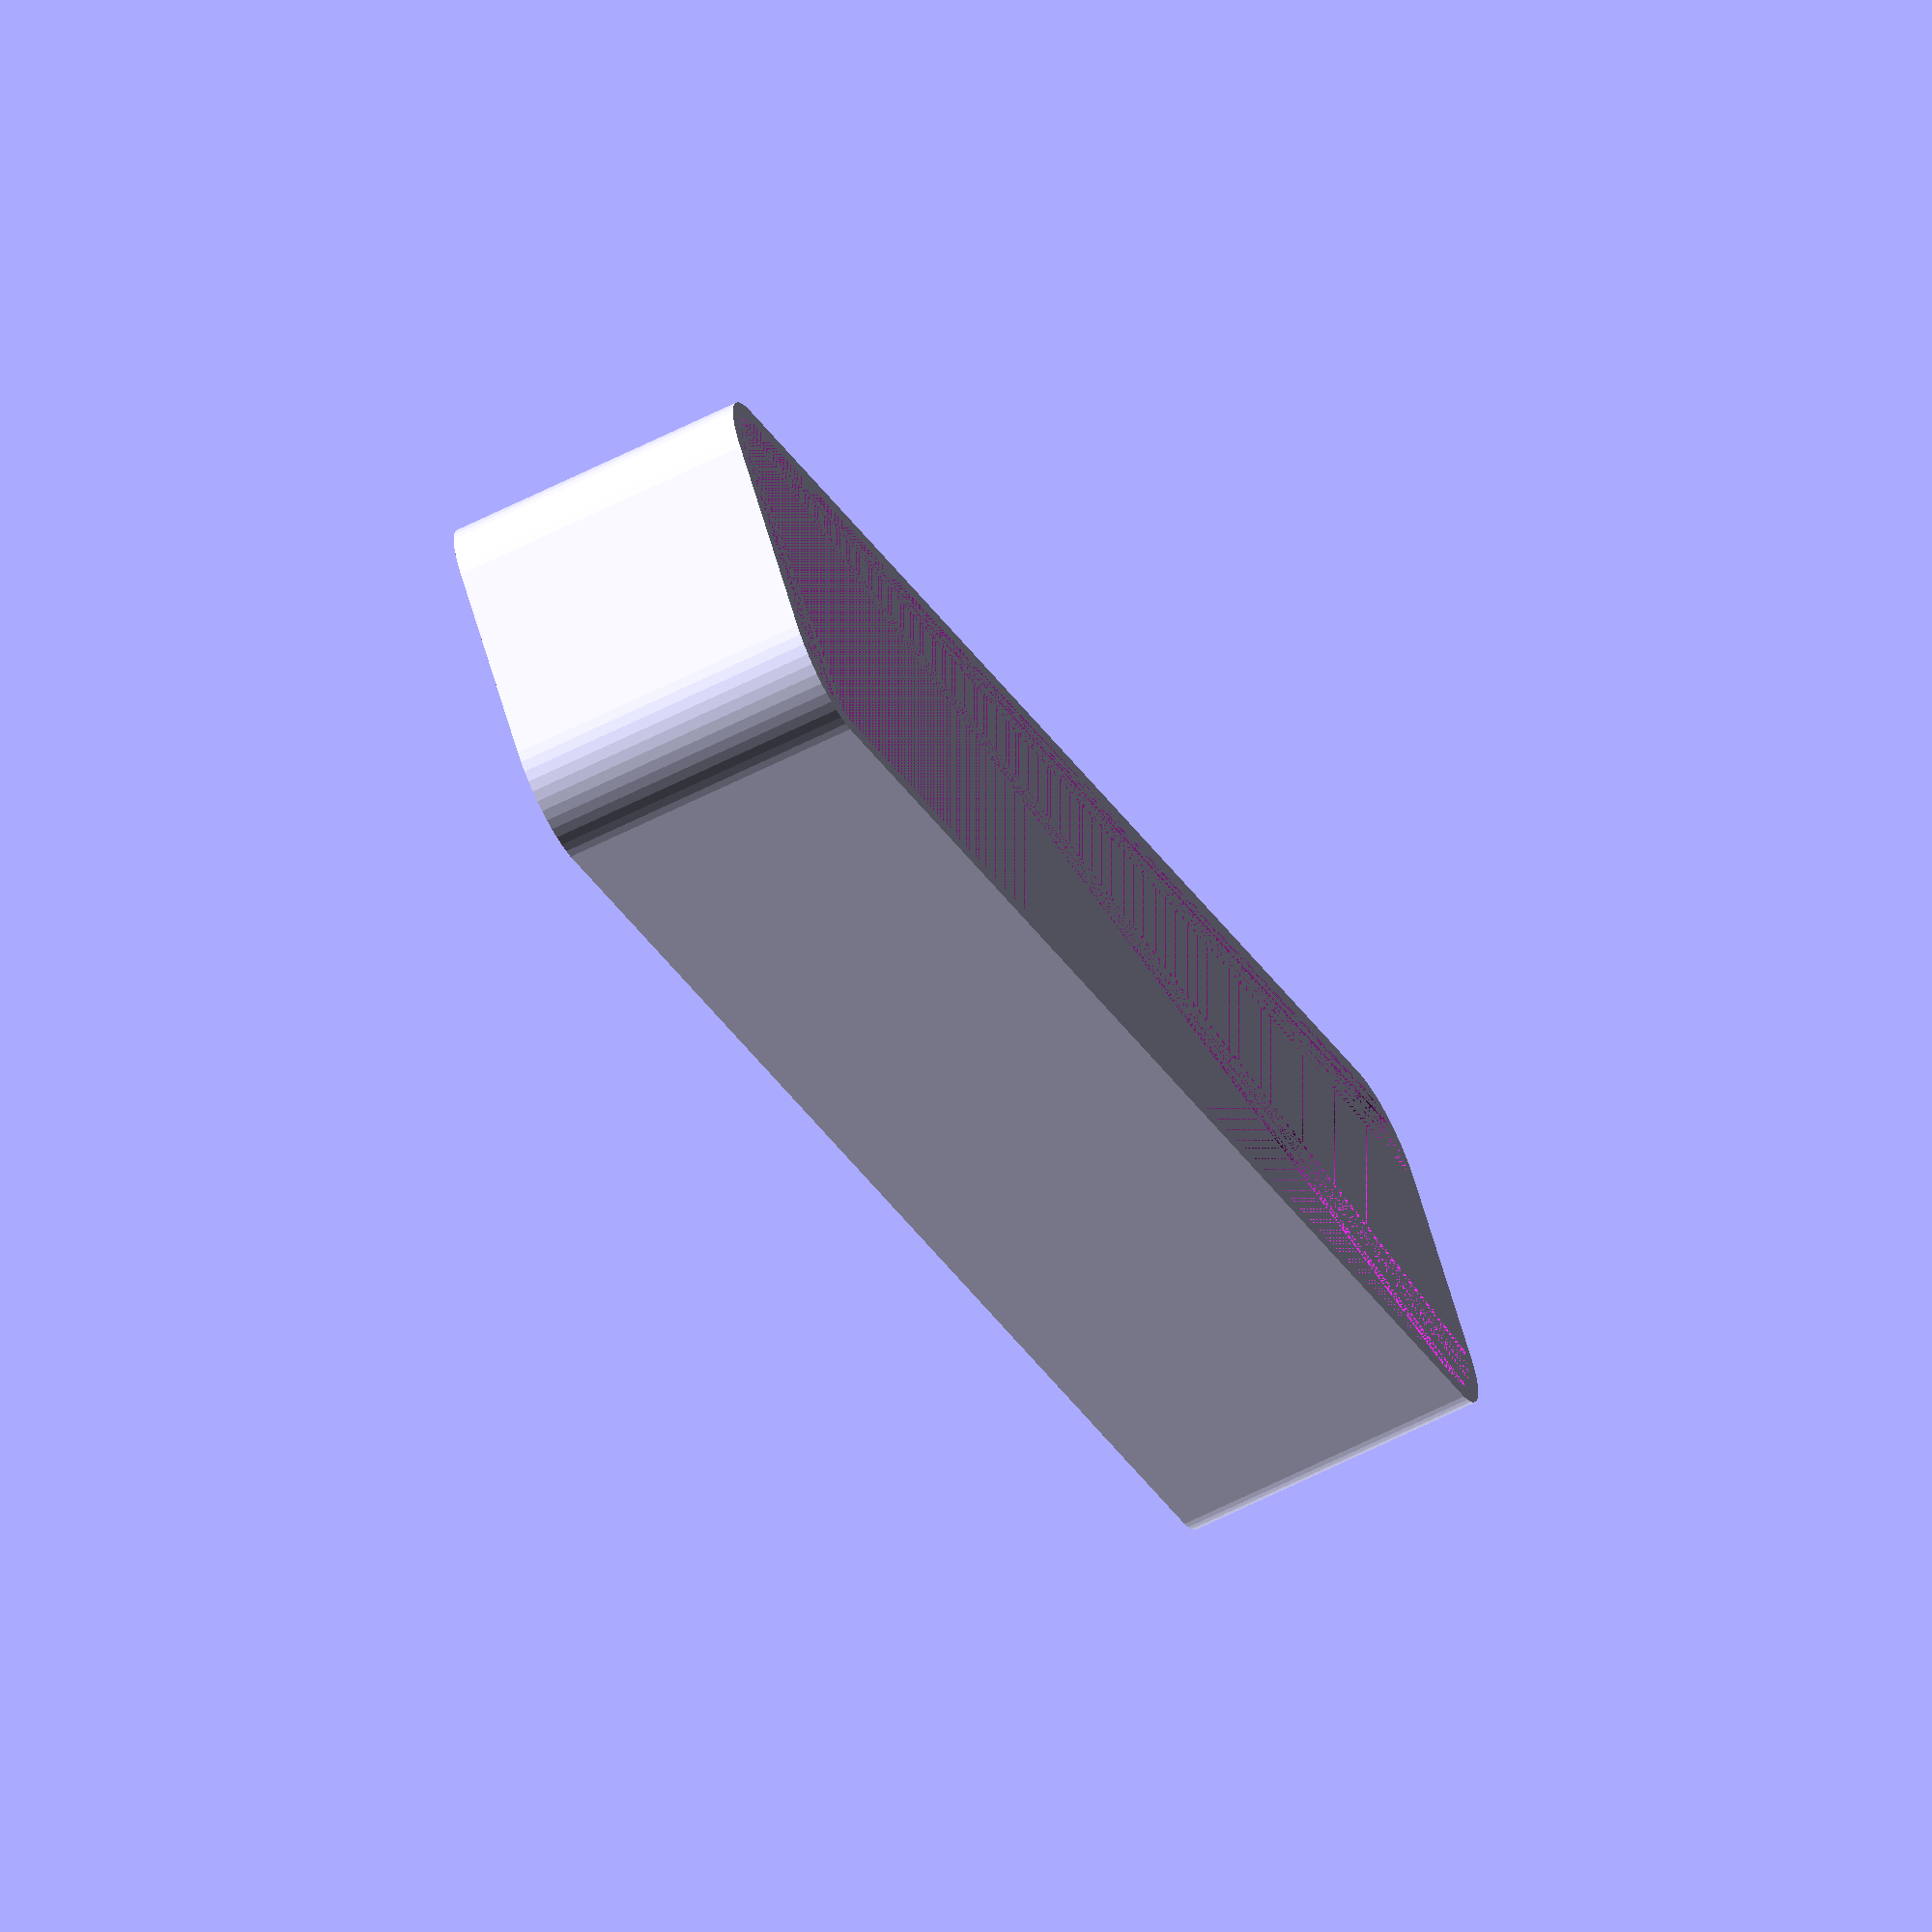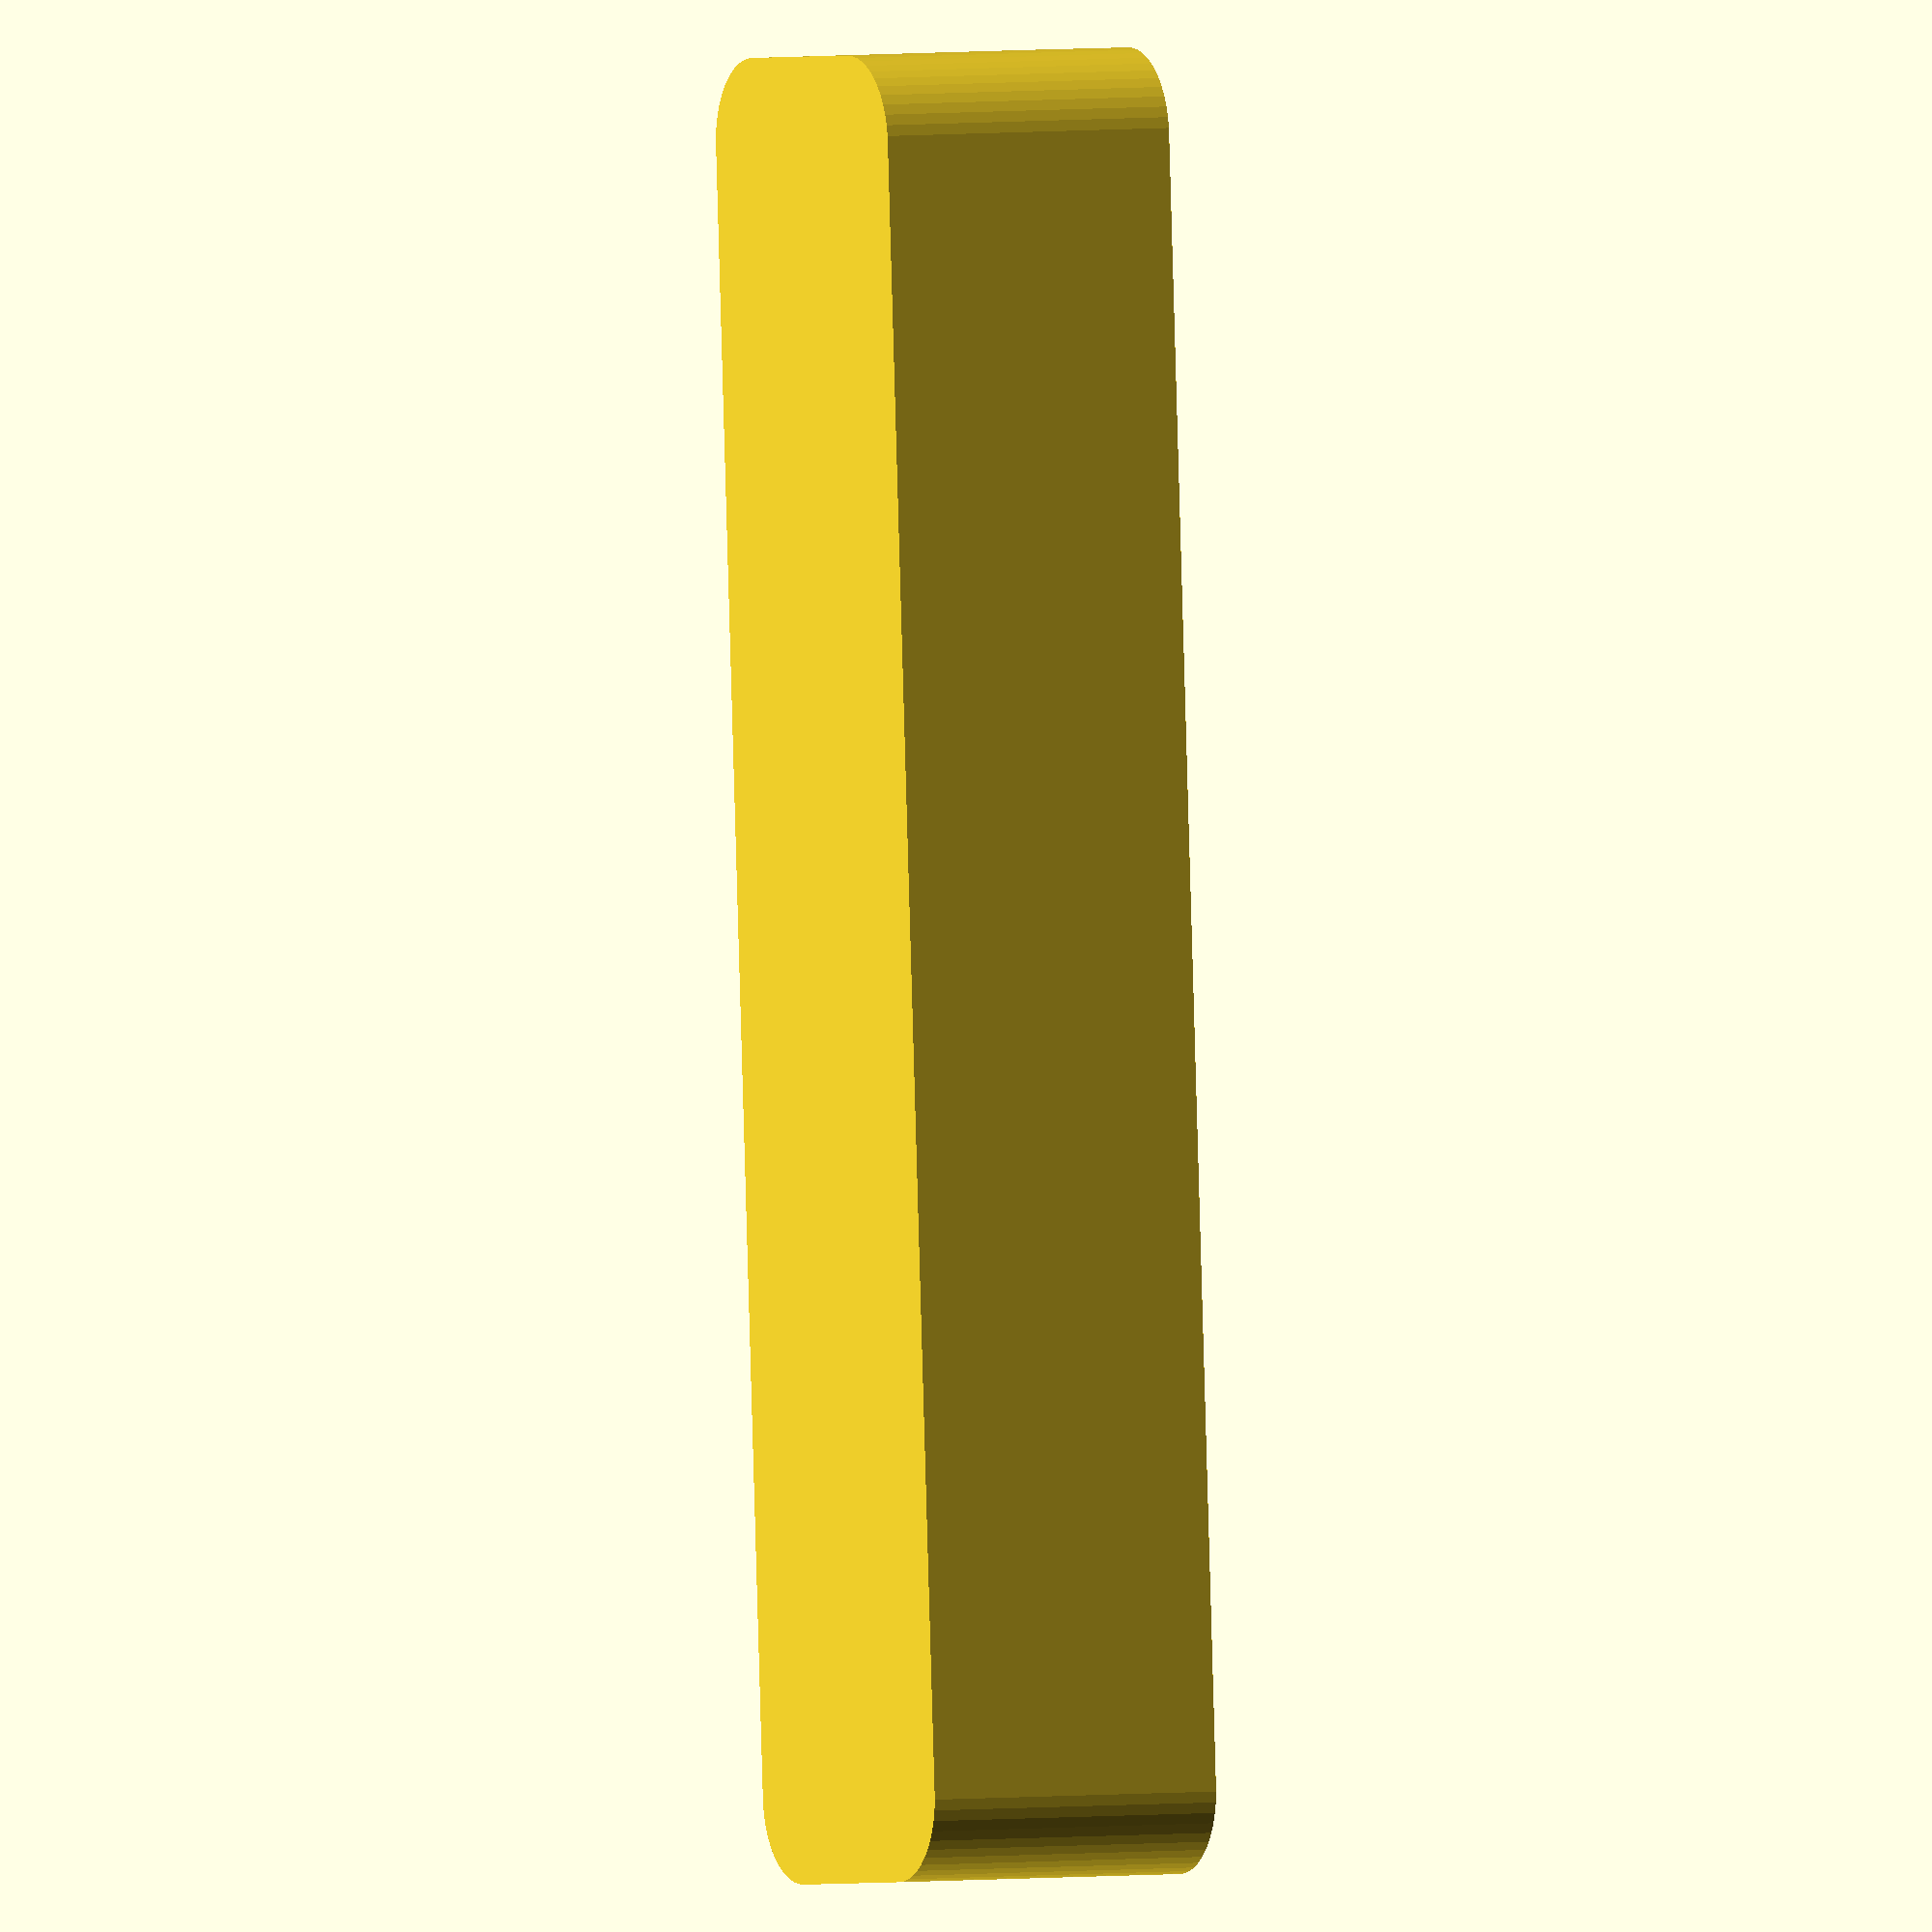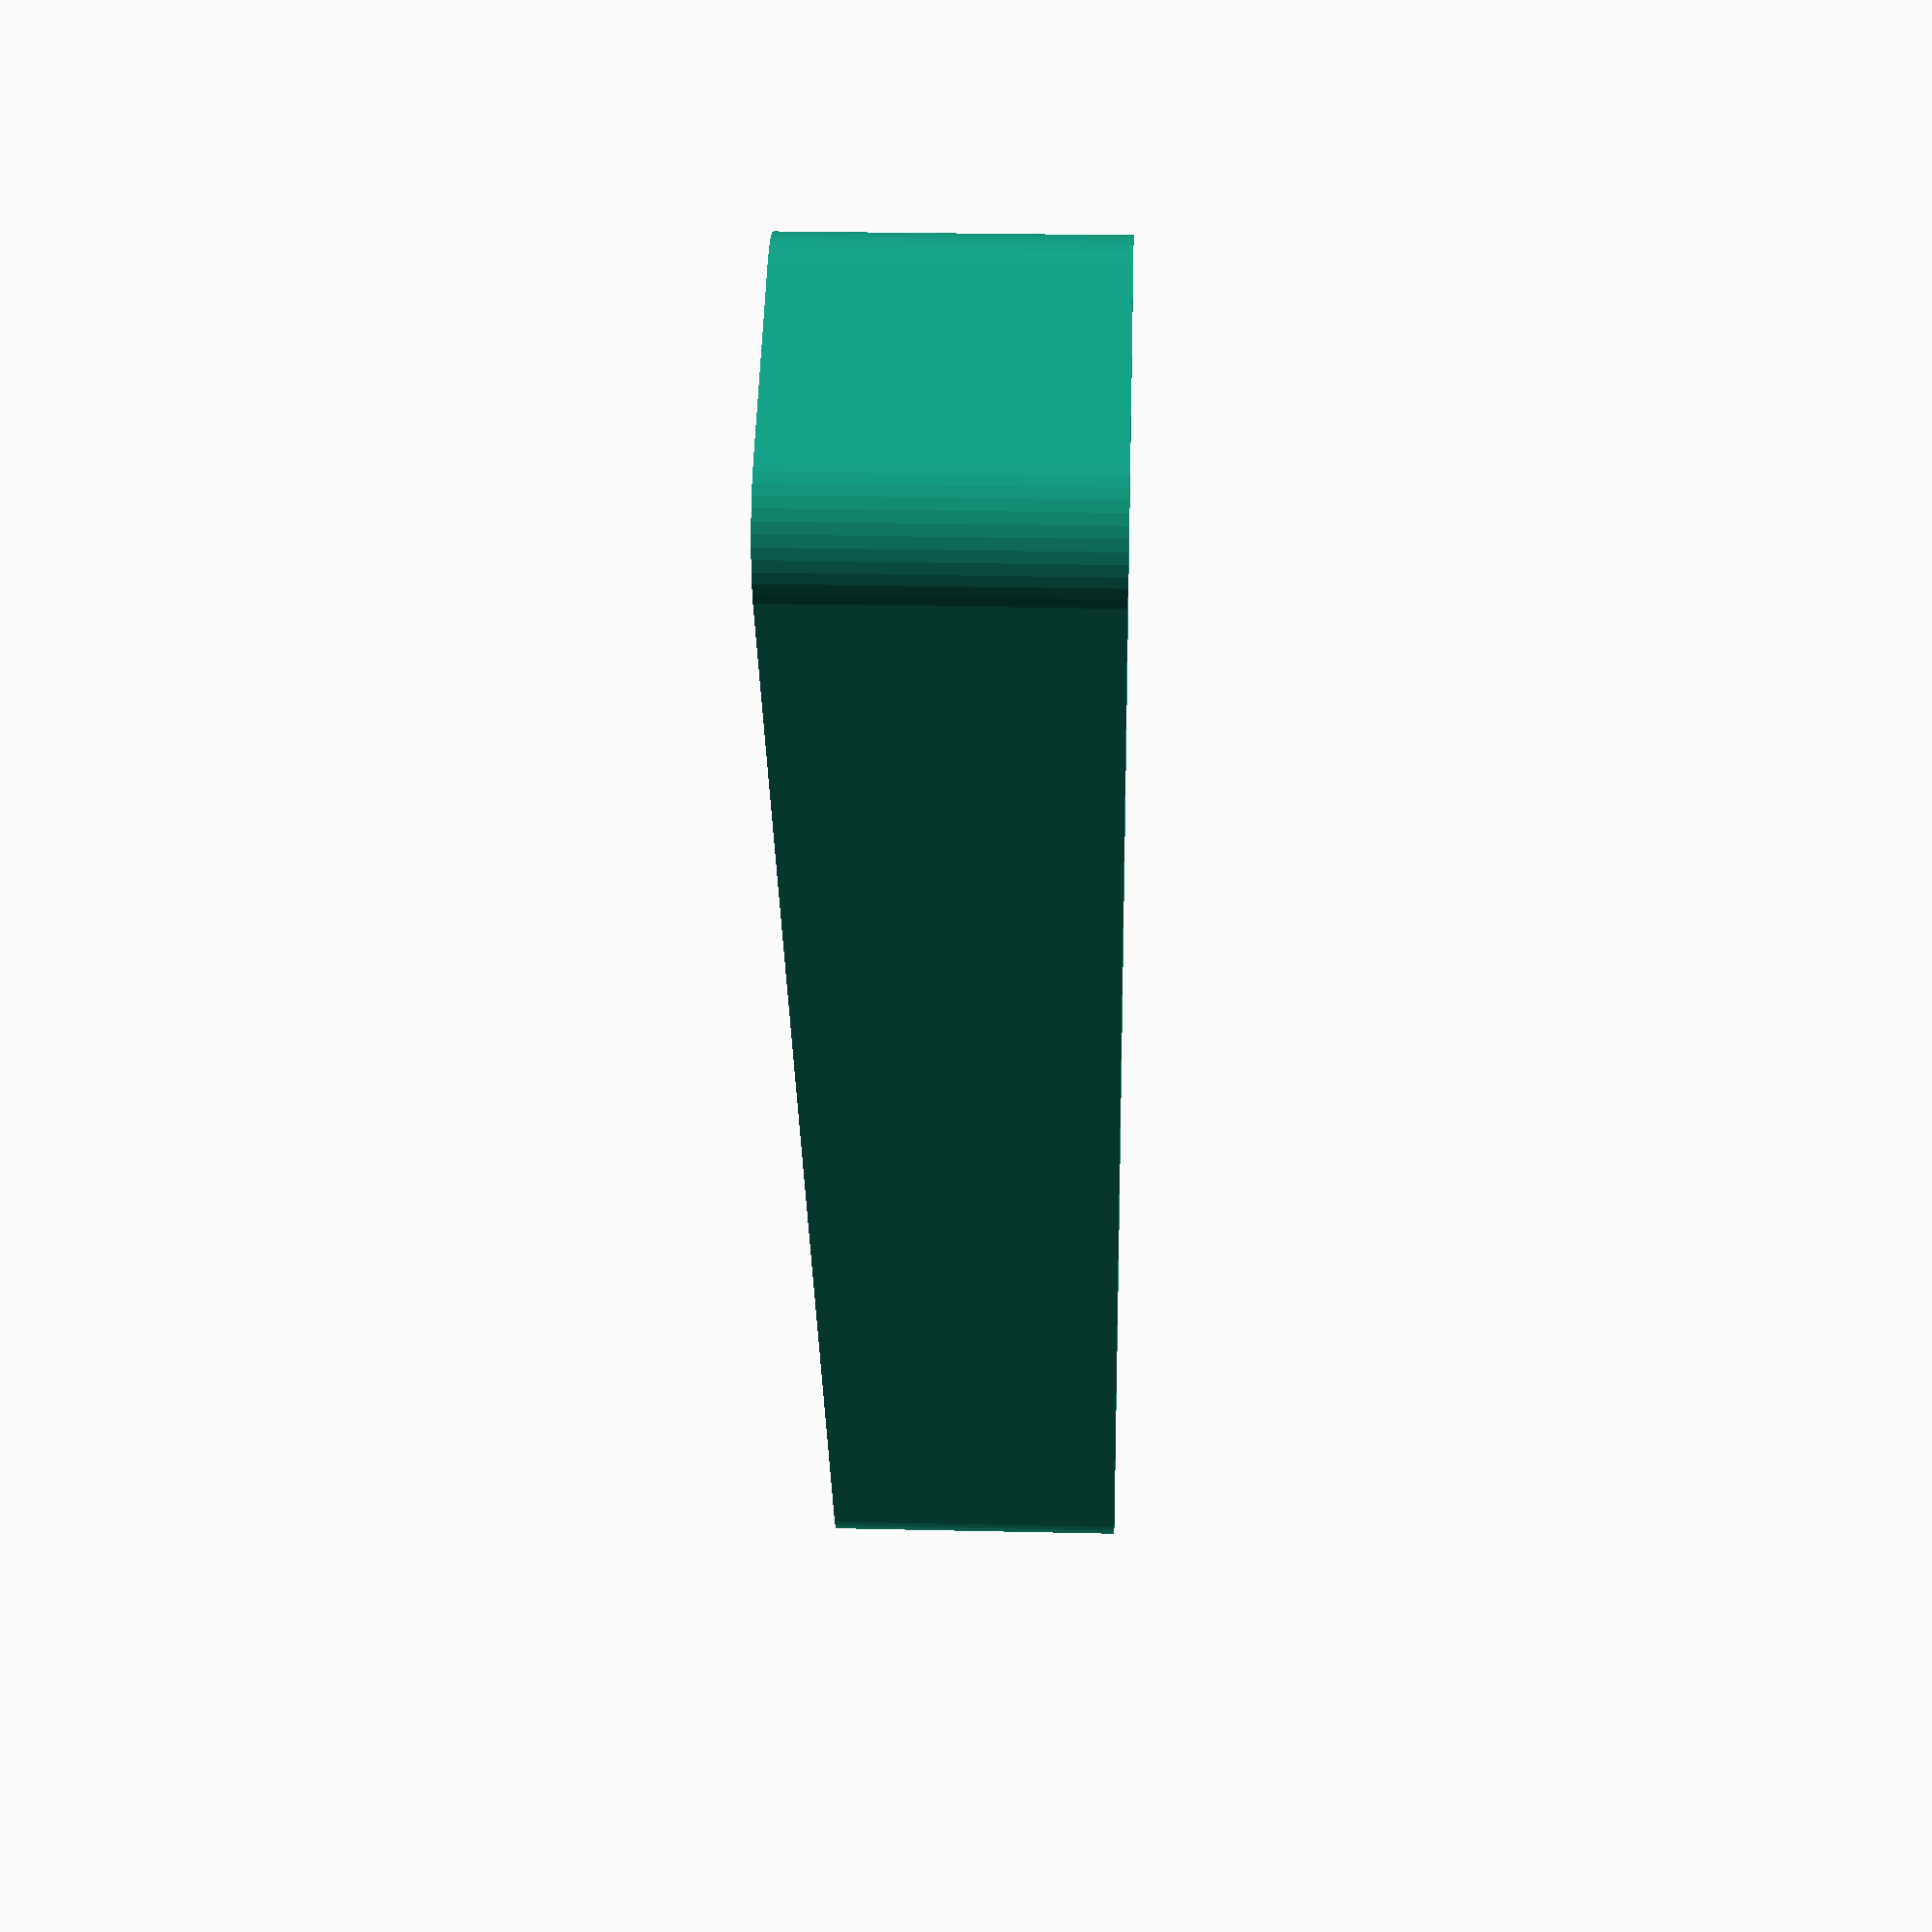
<openscad>
$fn = 50;


difference() {
	union() {
		hull() {
			translate(v = [-47.5000000000, 6.2500000000, 0]) {
				cylinder(h = 18, r = 5);
			}
			translate(v = [47.5000000000, 6.2500000000, 0]) {
				cylinder(h = 18, r = 5);
			}
			translate(v = [-47.5000000000, -6.2500000000, 0]) {
				cylinder(h = 18, r = 5);
			}
			translate(v = [47.5000000000, -6.2500000000, 0]) {
				cylinder(h = 18, r = 5);
			}
		}
	}
	union() {
		translate(v = [0, 0, 2]) {
			hull() {
				translate(v = [-47.5000000000, 6.2500000000, 0]) {
					cylinder(h = 16, r = 4);
				}
				translate(v = [47.5000000000, 6.2500000000, 0]) {
					cylinder(h = 16, r = 4);
				}
				translate(v = [-47.5000000000, -6.2500000000, 0]) {
					cylinder(h = 16, r = 4);
				}
				translate(v = [47.5000000000, -6.2500000000, 0]) {
					cylinder(h = 16, r = 4);
				}
			}
		}
	}
}
</openscad>
<views>
elev=64.1 azim=144.6 roll=296.9 proj=o view=solid
elev=356.6 azim=273.7 roll=243.9 proj=o view=wireframe
elev=154.4 azim=300.6 roll=87.9 proj=p view=wireframe
</views>
